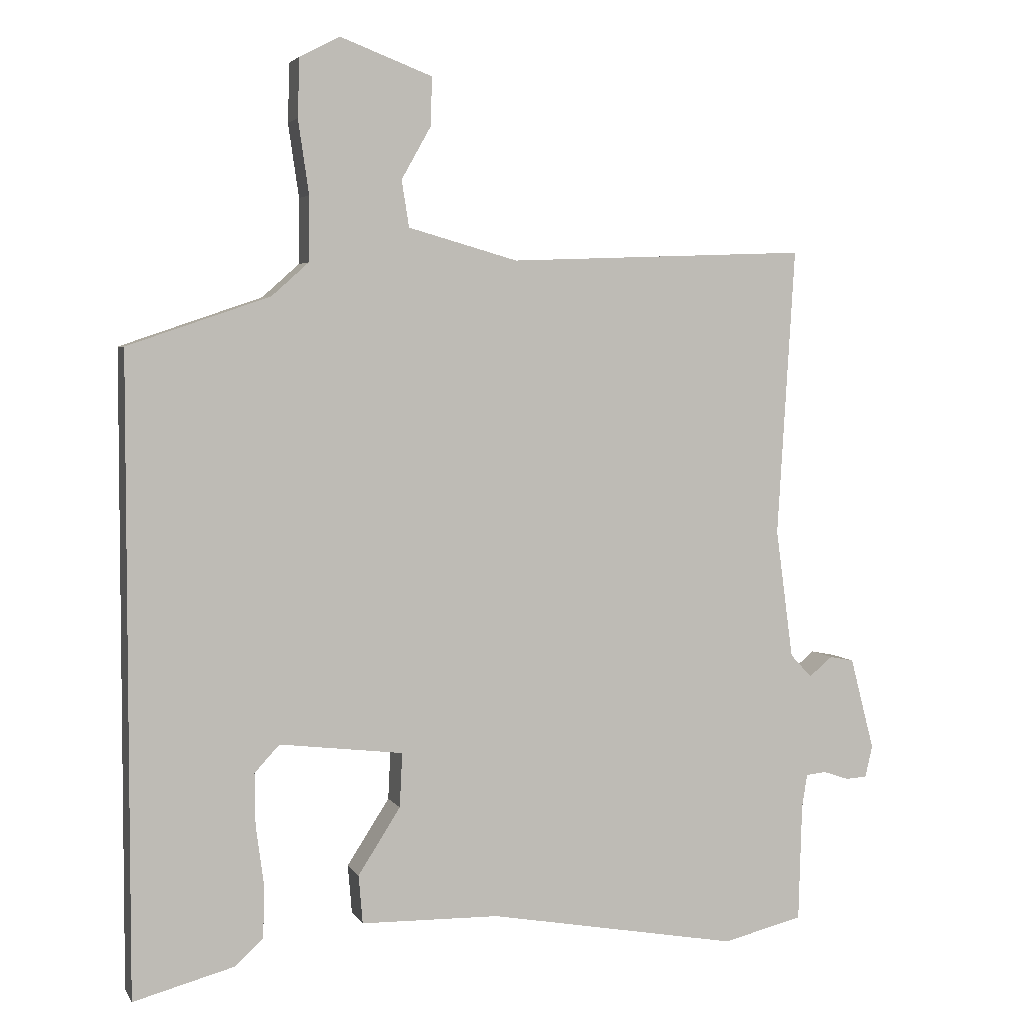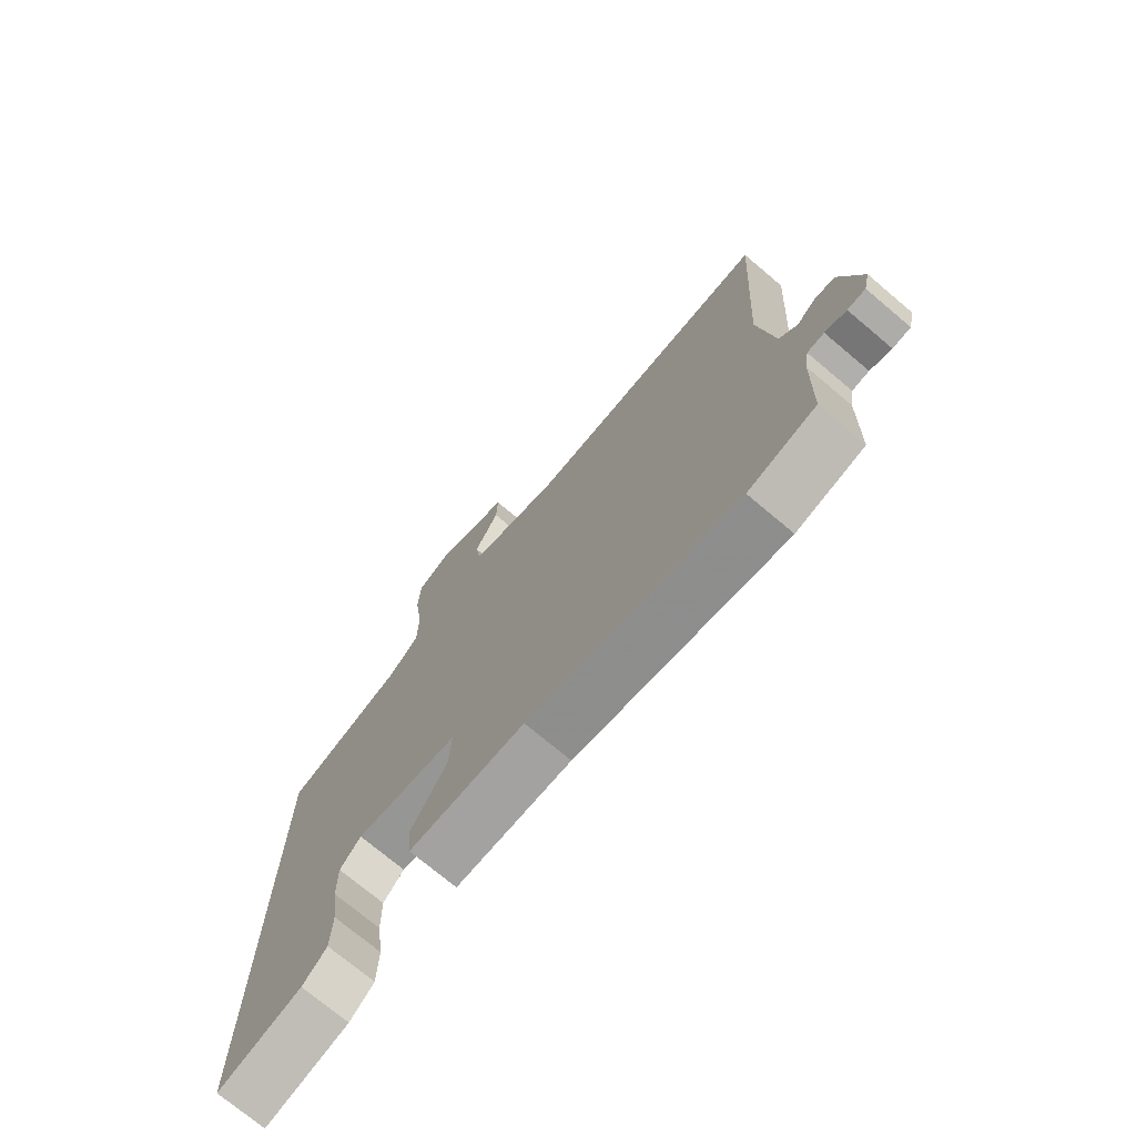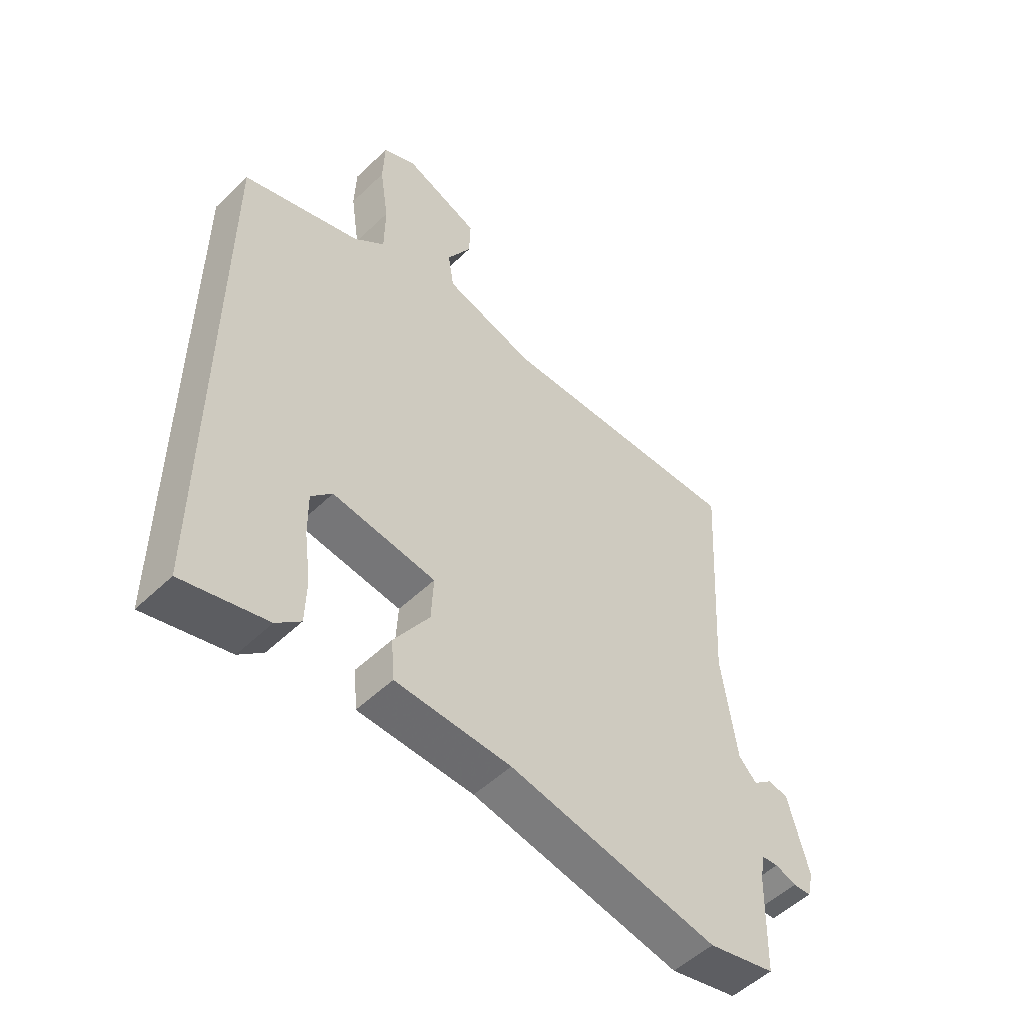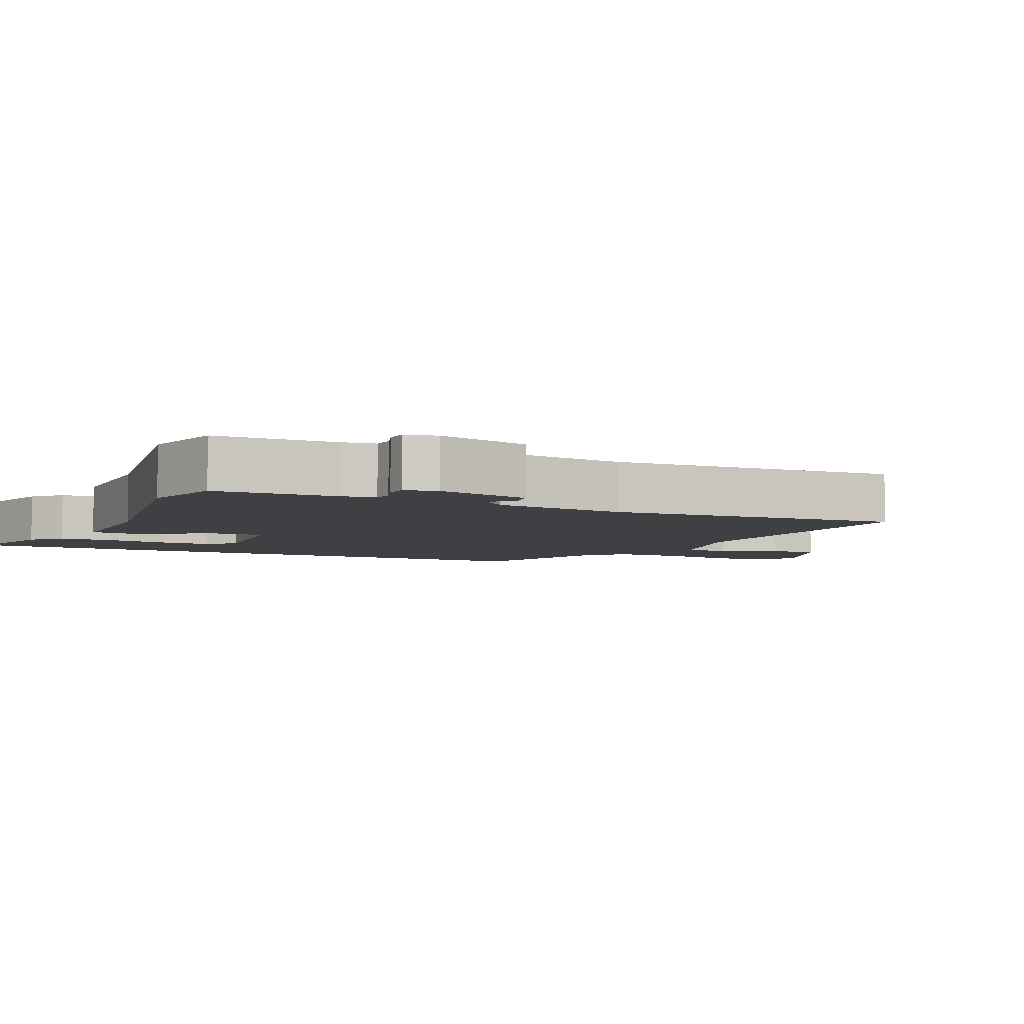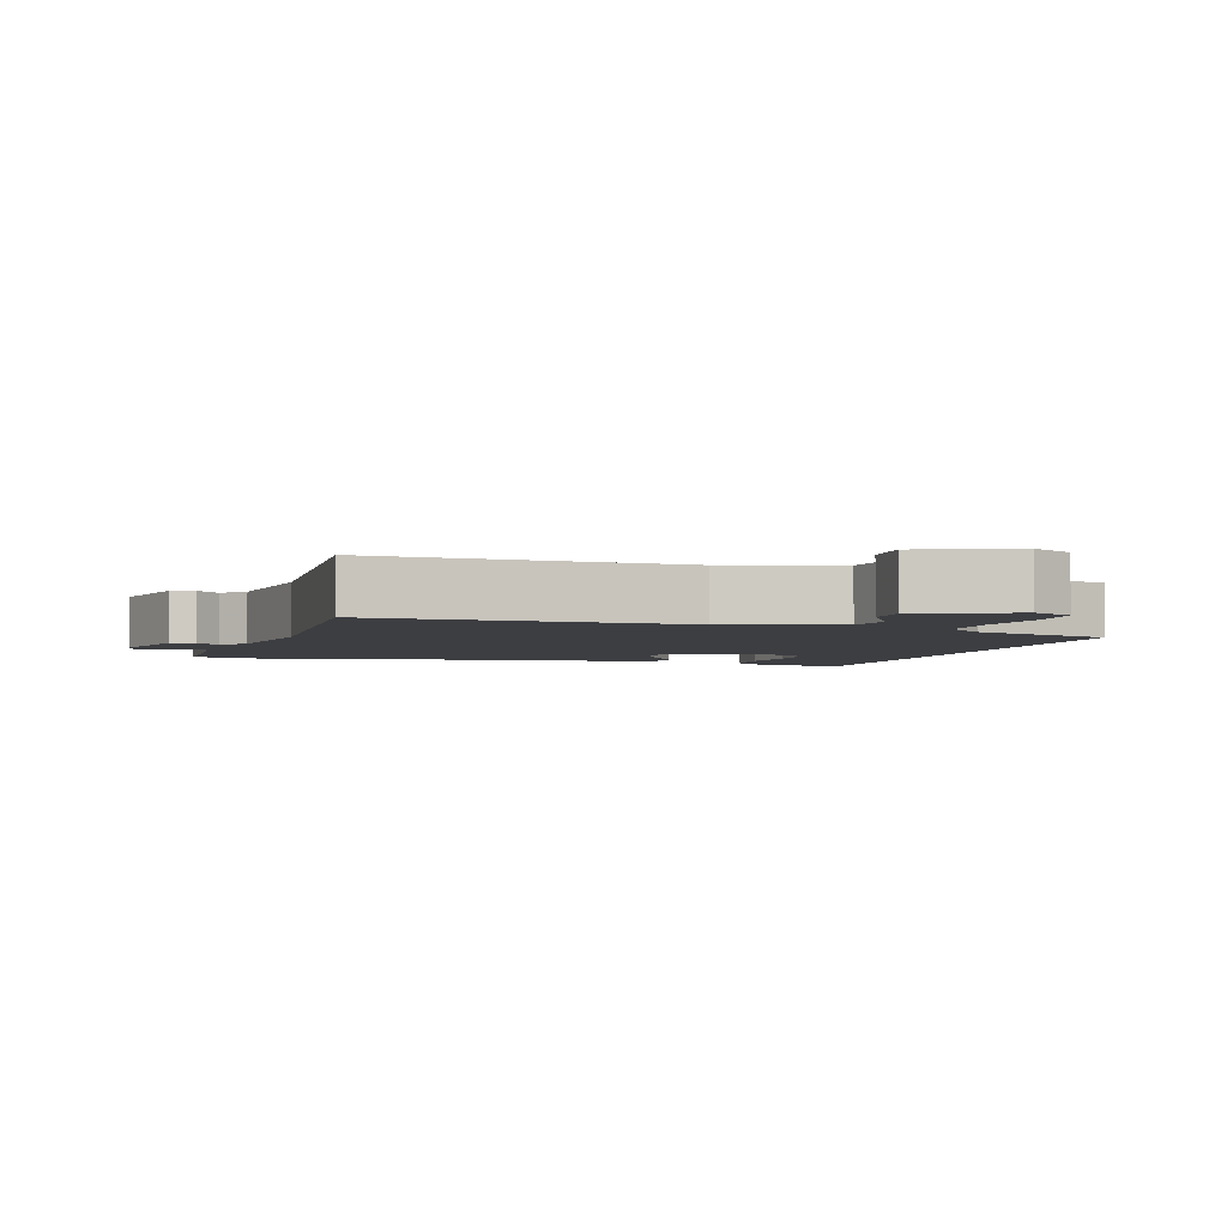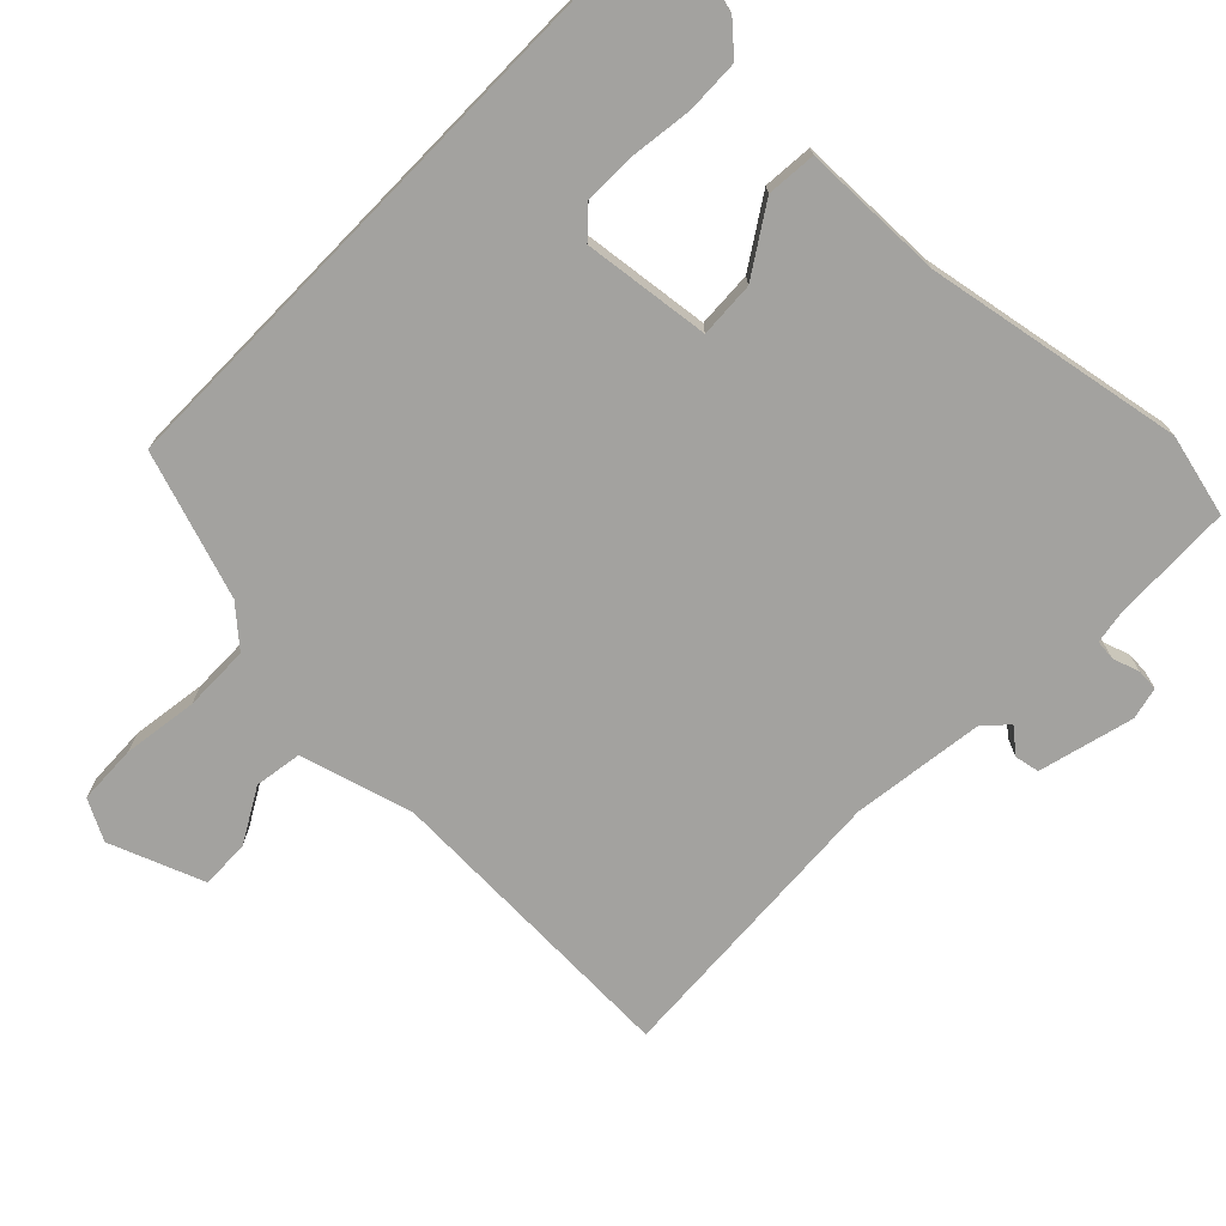
<metadata>
{"format":"obj","ext":"obj","renderer":"f3d","projection":"perspective","resolution":1024,"background":"white","views":[{"elev":4.0,"azim":162.9,"up":"+Z"},{"elev":-73.6,"azim":-130.1,"up":"+Z"},{"elev":-52.8,"azim":135.6,"up":"+Z"},{"elev":-5.1,"azim":-115.6,"up":"+Y"},{"elev":-3.5,"azim":-16.8,"up":"+Y"},{"elev":-72.6,"azim":135.8,"up":"+Y"}]}
</metadata>
<code>
v -0.421 0.07 -0.519
v -0.541 0.07 -0.49
v -0.546 0.07 -0.315
v -0.554 0.07 -0.265
v -0.584 0.07 -0.262
v -0.622 0.07 -0.275
v -0.654 0.07 -0.273
v -0.665 0.07 -0.226
v -0.629 0.07 -0.088
v -0.593 0.07 -0.081
v -0.558 0.07 -0.11
v -0.526 0.07 -0.076
v -0.5 0.07 0.117
v -0.526 0.07 0.546
v -0.078 0.07 0.529
v 0.085 0.07 0.575
v 0.096 0.07 0.644
v 0.052 0.07 0.722
v 0.05 0.07 0.794
v 0.187 0.07 0.846
v 0.246 0.07 0.815
v 0.249 0.07 0.728
v 0.233 0.07 0.619
v 0.234 0.07 0.523
v 0.289 0.07 0.474
v 0.5 0.07 0.402
v 0.5 0.07 -0.538
v 0.351 0.07 -0.498
v 0.308 0.07 -0.459
v 0.306 0.07 -0.381
v 0.318 0.07 -0.292
v 0.319 0.07 -0.215
v 0.282 0.07 -0.175
v 0.098 0.07 -0.197
v 0.102 0.07 -0.278
v 0.165 0.07 -0.376
v 0.159 0.07 -0.448
v -0.047 0.07 -0.452
v -0.421 0 -0.519
v -0.541 0 -0.49
v -0.546 0 -0.315
v -0.554 0 -0.265
v -0.584 0 -0.262
v -0.622 0 -0.275
v -0.654 0 -0.273
v -0.665 0 -0.226
v -0.629 0 -0.088
v -0.593 0 -0.081
v -0.558 0 -0.11
v -0.526 0 -0.076
v -0.5 0 0.117
v -0.526 0 0.546
v -0.078 0 0.529
v 0.085 0 0.575
v 0.096 0 0.644
v 0.052 0 0.722
v 0.05 0 0.794
v 0.187 0 0.846
v 0.246 0 0.815
v 0.249 0 0.728
v 0.233 0 0.619
v 0.234 0 0.523
v 0.289 0 0.474
v 0.5 0 0.402
v 0.5 0 -0.538
v 0.351 0 -0.498
v 0.308 0 -0.459
v 0.306 0 -0.381
v 0.318 0 -0.292
v 0.319 0 -0.215
v 0.282 0 -0.175
v 0.098 0 -0.197
v 0.102 0 -0.278
v 0.165 0 -0.376
v 0.159 0 -0.448
v -0.047 0 -0.452
f 35 36 37 38
f 34 35 38 1
f 28 29 30 31
f 28 31 32
f 25 26 27 28
f 25 28 32
f 24 25 32 33
f 20 21 22 23
f 20 23 24
f 17 18 19 20
f 16 17 20 24
f 15 16 24 33
f 13 14 15 33
f 8 9 10 11
f 8 11 12
f 5 6 7 8
f 4 5 8 12
f 3 4 12
f 34 1 2 3
f 34 3 12 13
f 13 33 34
f 76 75 74 73
f 39 76 73 72
f 69 68 67 66
f 70 69 66
f 66 65 64 63
f 70 66 63
f 71 70 63 62
f 61 60 59 58
f 62 61 58
f 58 57 56 55
f 62 58 55 54
f 71 62 54 53
f 71 53 52 51
f 49 48 47 46
f 50 49 46
f 46 45 44 43
f 50 46 43 42
f 50 42 41
f 41 40 39 72
f 51 50 41 72
f 72 71 51
f 1 39 40 2
f 2 40 41 3
f 3 41 42 4
f 4 42 43 5
f 5 43 44 6
f 6 44 45 7
f 7 45 46 8
f 8 46 47 9
f 9 47 48 10
f 10 48 49 11
f 11 49 50 12
f 12 50 51 13
f 13 51 52 14
f 14 52 53 15
f 15 53 54 16
f 16 54 55 17
f 17 55 56 18
f 18 56 57 19
f 19 57 58 20
f 20 58 59 21
f 21 59 60 22
f 22 60 61 23
f 23 61 62 24
f 24 62 63 25
f 25 63 64 26
f 26 64 65 27
f 27 65 66 28
f 28 66 67 29
f 29 67 68 30
f 30 68 69 31
f 31 69 70 32
f 32 70 71 33
f 33 71 72 34
f 34 72 73 35
f 35 73 74 36
f 36 74 75 37
f 37 75 76 38
f 38 76 39 1

</code>
